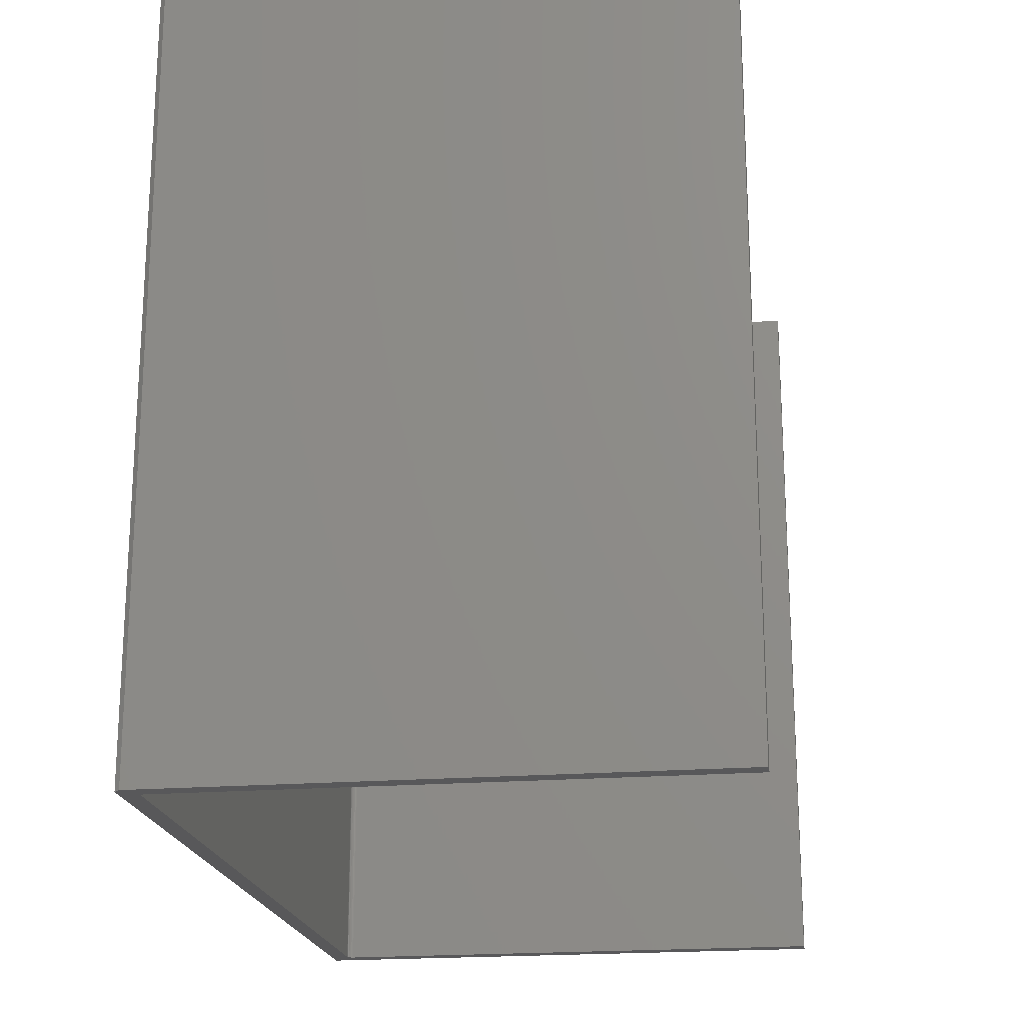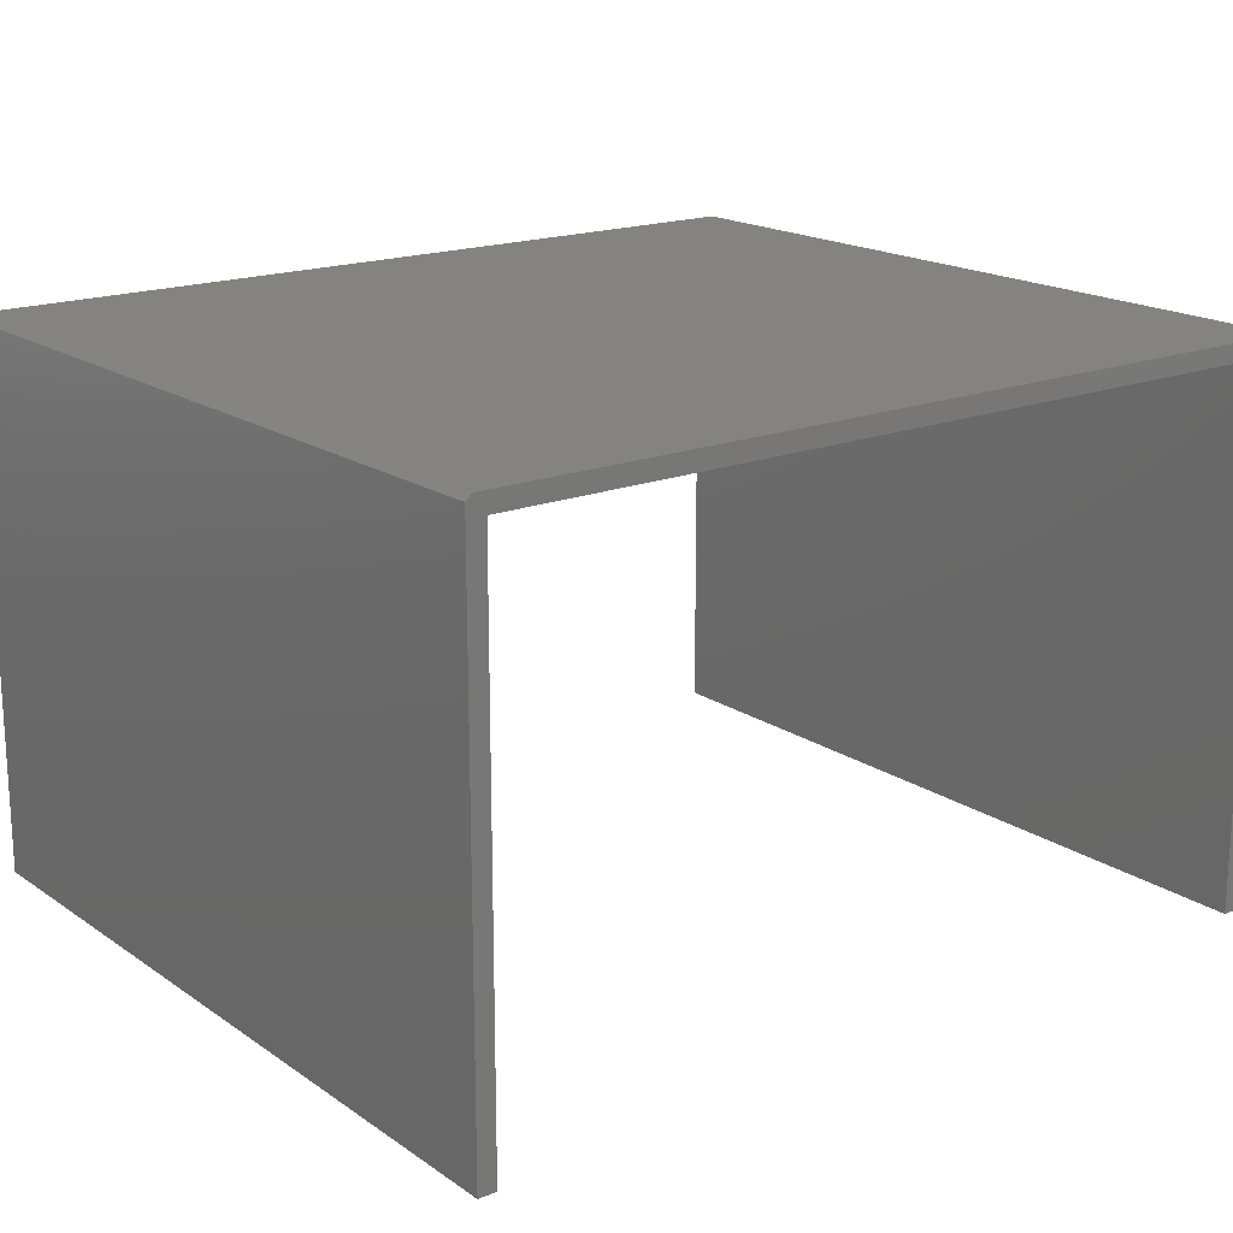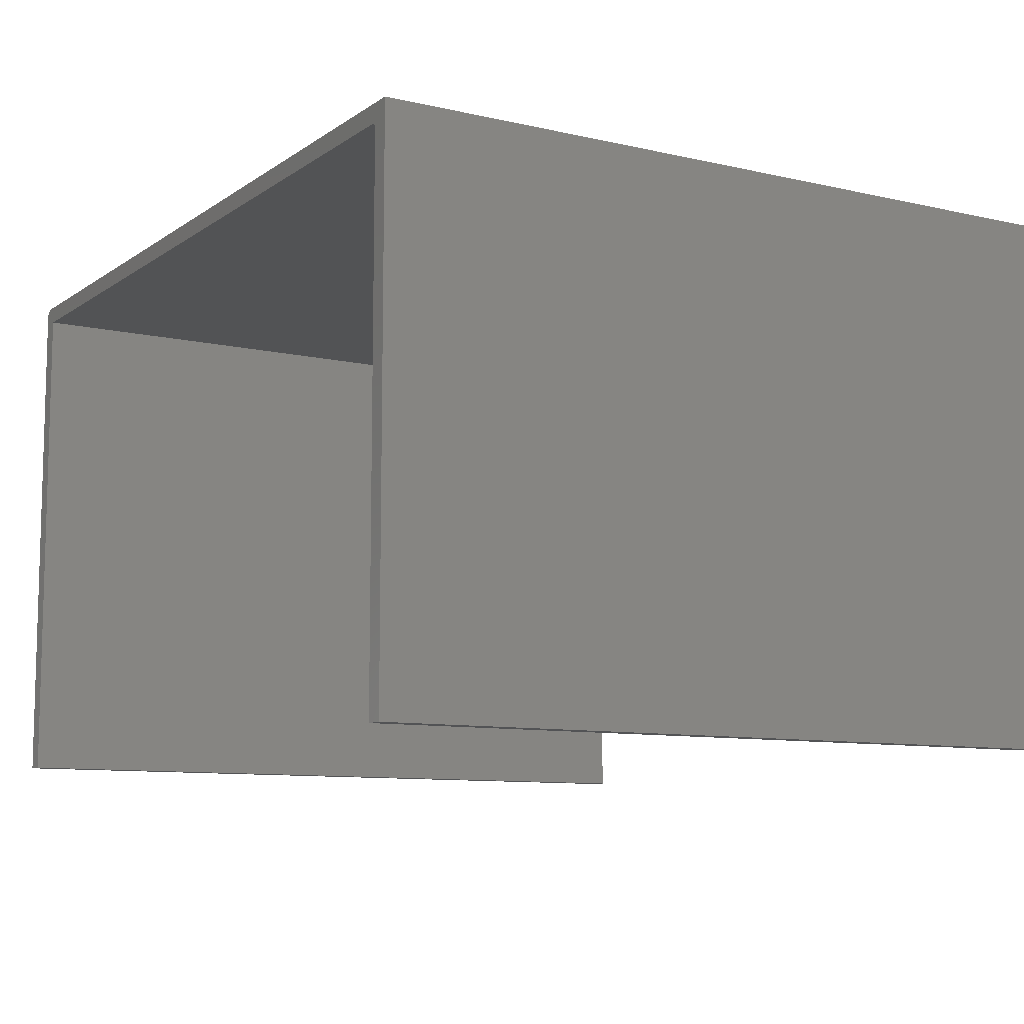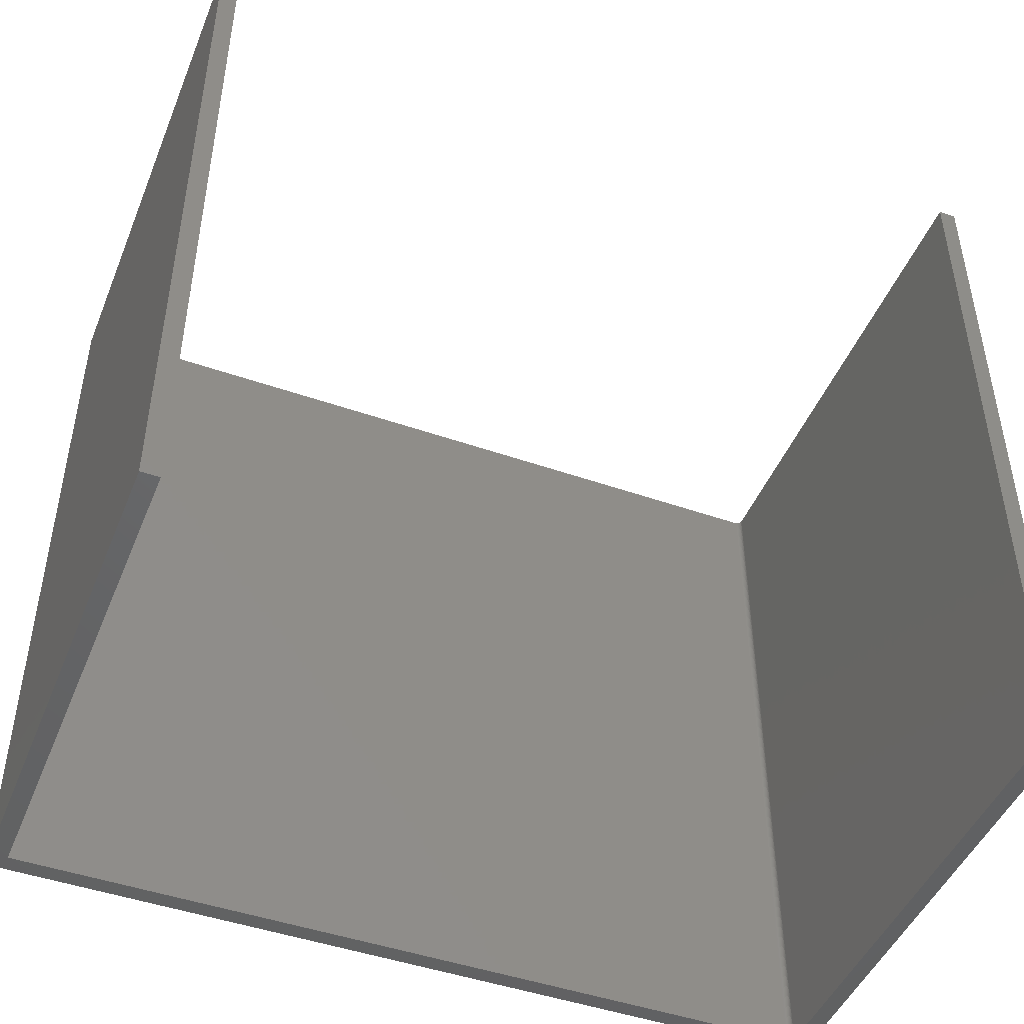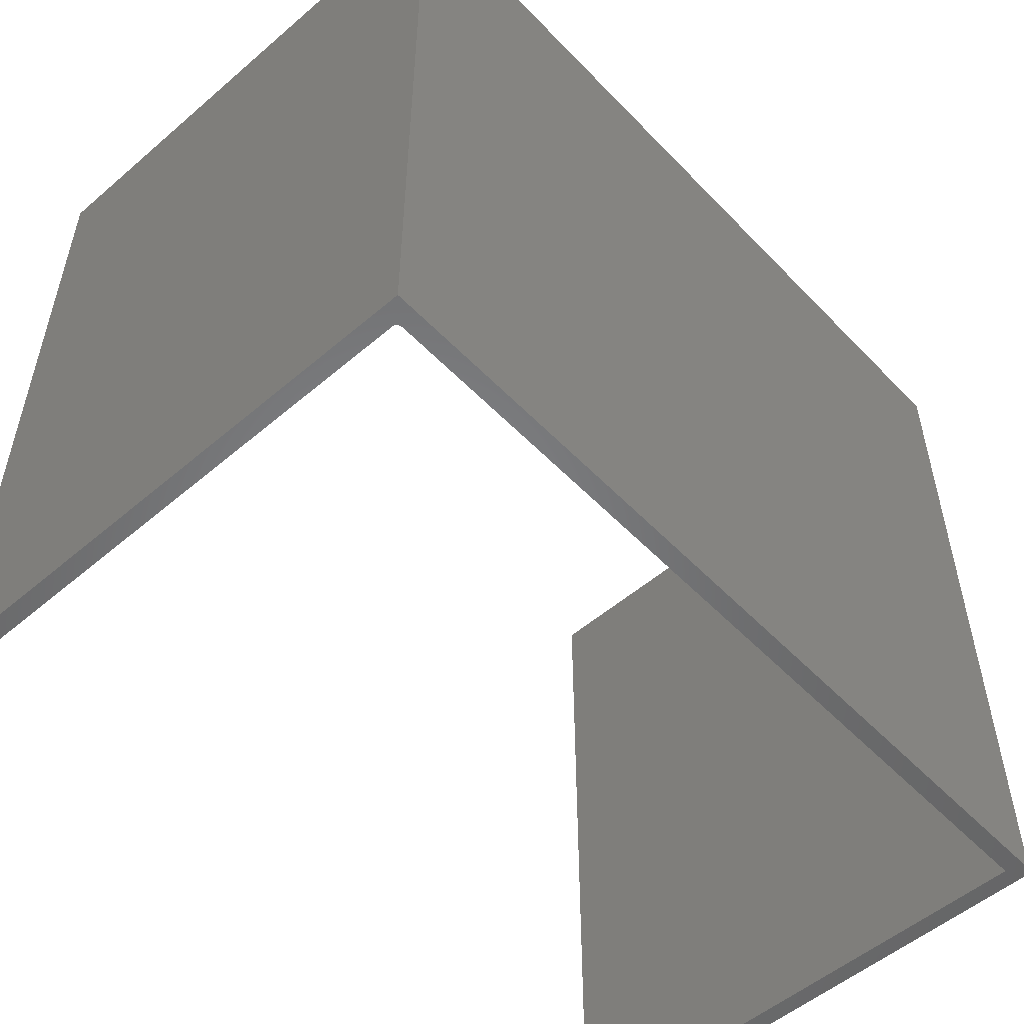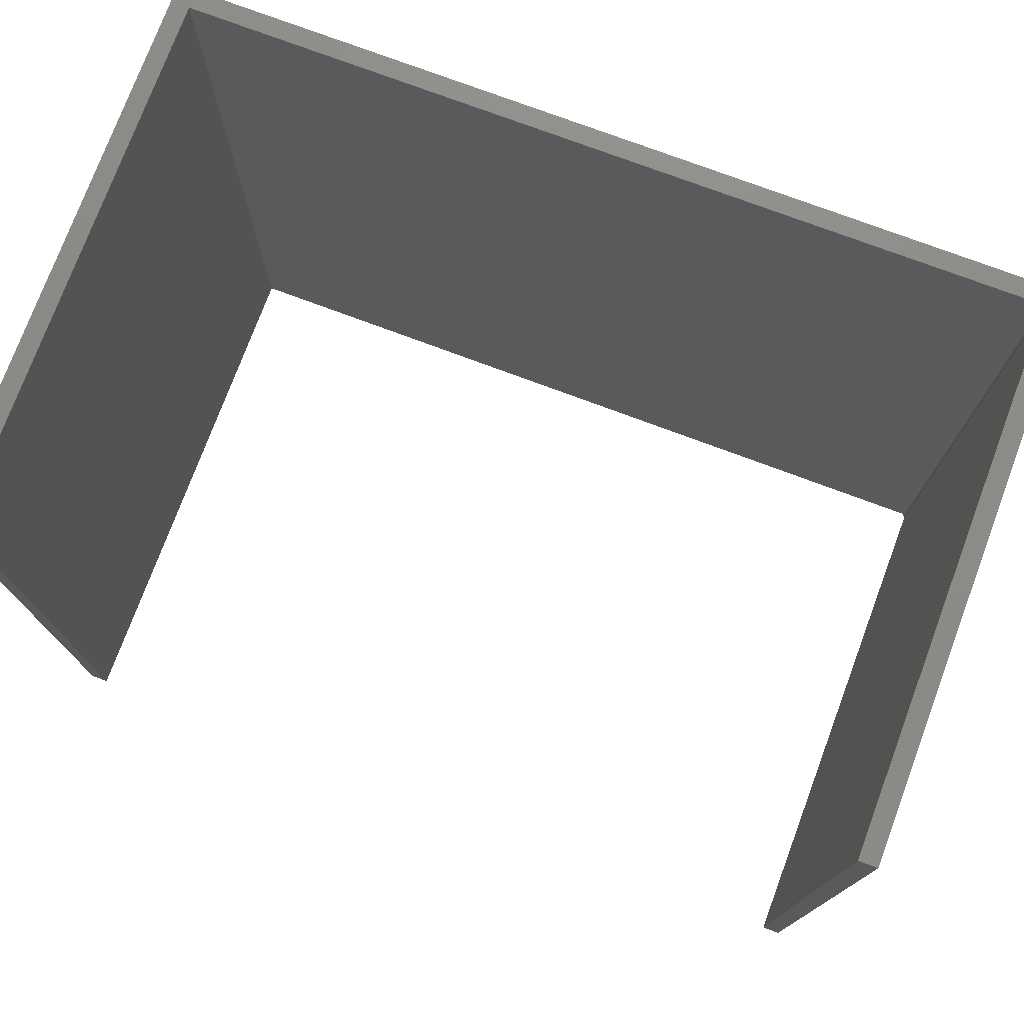
<metadata>
{"format":"stl","ext":"stl","renderer":"f3d","projection":"perspective","resolution":1024,"background":"white","views":[{"elev":-20.1,"azim":98.5,"up":"+Y"},{"elev":17.9,"azim":142.3,"up":"+Z"},{"elev":-9.5,"azim":-121.0,"up":"+Z"},{"elev":-46.6,"azim":158.3,"up":"+Y"},{"elev":-53.3,"azim":-47.6,"up":"+Y"},{"elev":76.0,"azim":-159.5,"up":"+Y"}]}
</metadata>
<code>
# stl→obj: 38 verts, 72 faces
v -0.5654 0.5312 0.7189
v -0.5666 0.5312 0.7179
v -0.5641 0.5312 0.7196
v -0.5689 0.5312 -1.521e-18
v -0.5938 0.5312 0
v -0.5689 0.5312 0.7124
v 0.002303 0.5312 0.7202
v -0.5611 0.5312 0.7202
v 0.002303 0.5312 0.7451
v 0.5781 0.5312 0.7451
v 0.5859 0.5312 0.7373
v 0.5611 0.5312 0.7202
v -0.5938 0.5312 0.7451
v -0.5626 0.5312 0.7201
v -0.5676 0.5312 0.7168
v -0.5683 0.5312 0.7154
v -0.5688 0.5312 0.7139
v 0.5611 0.5312 -7.071e-17
v 0.5859 0.5312 -7.224e-17
v -0.5641 -0.5312 0.7196
v -0.5666 -0.5312 0.7179
v -0.5654 -0.5312 0.7189
v -0.5689 -0.5312 0.7124
v -0.5938 -0.5312 0
v -0.5689 -0.5312 -1.521e-18
v 0.002303 -0.5312 0.7202
v 0.5611 -0.5312 0.7202
v 0.5859 -0.5312 0.7373
v 0.5781 -0.5312 0.7451
v 0.002303 -0.5312 0.7451
v -0.5611 -0.5312 0.7202
v -0.5938 -0.5312 0.7451
v -0.5688 -0.5312 0.7139
v -0.5683 -0.5312 0.7154
v -0.5676 -0.5312 0.7168
v -0.5626 -0.5312 0.7201
v 0.5611 -0.5312 -7.071e-17
v 0.5859 -0.5312 -7.224e-17
f 1 2 3
f 4 5 6
f 7 8 9
f 7 9 10
f 7 10 11
f 7 11 12
f 13 9 8
f 13 8 14
f 13 14 3
f 13 3 2
f 13 2 15
f 13 15 16
f 13 16 17
f 13 17 6
f 13 6 5
f 18 12 19
f 19 12 11
f 20 21 22
f 23 24 25
f 26 27 28
f 26 28 29
f 26 29 30
f 26 30 31
f 32 24 23
f 32 23 33
f 32 33 34
f 32 34 35
f 32 35 21
f 32 21 20
f 32 20 36
f 32 36 31
f 32 31 30
f 37 38 27
f 27 38 28
f 29 10 30
f 30 10 9
f 19 11 38
f 38 11 28
f 11 10 28
f 28 10 29
f 31 8 26
f 26 8 7
f 4 6 25
f 25 6 23
f 2 35 15
f 15 35 34
f 15 34 16
f 16 34 33
f 16 33 17
f 17 33 23
f 17 23 6
f 35 2 21
f 21 2 1
f 21 1 22
f 22 1 3
f 22 3 20
f 20 3 14
f 20 14 36
f 36 14 8
f 36 8 31
f 13 5 32
f 32 5 24
f 30 9 32
f 32 9 13
f 37 18 38
f 38 18 19
f 12 18 27
f 27 18 37
f 26 7 27
f 27 7 12
f 24 5 25
f 25 5 4

</code>
